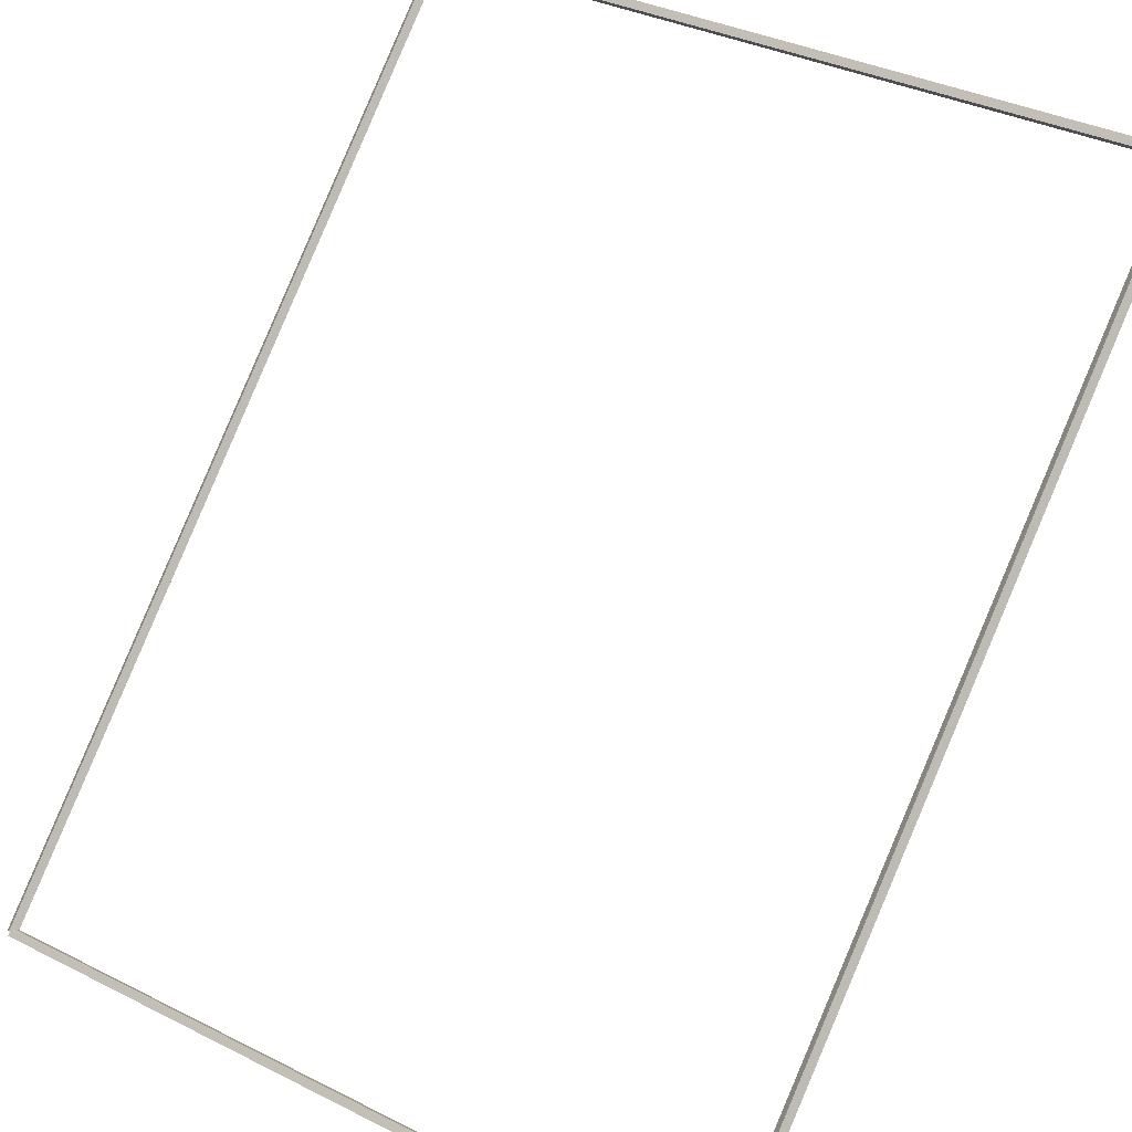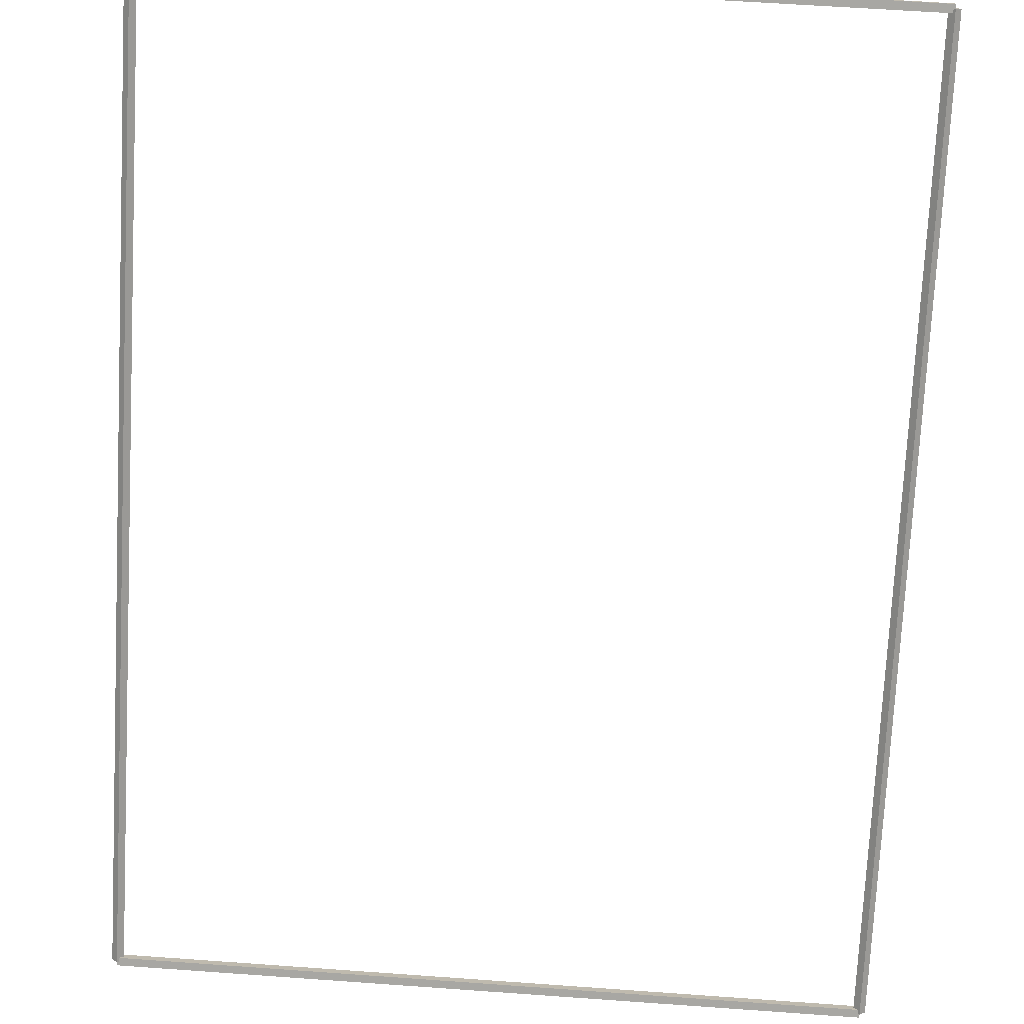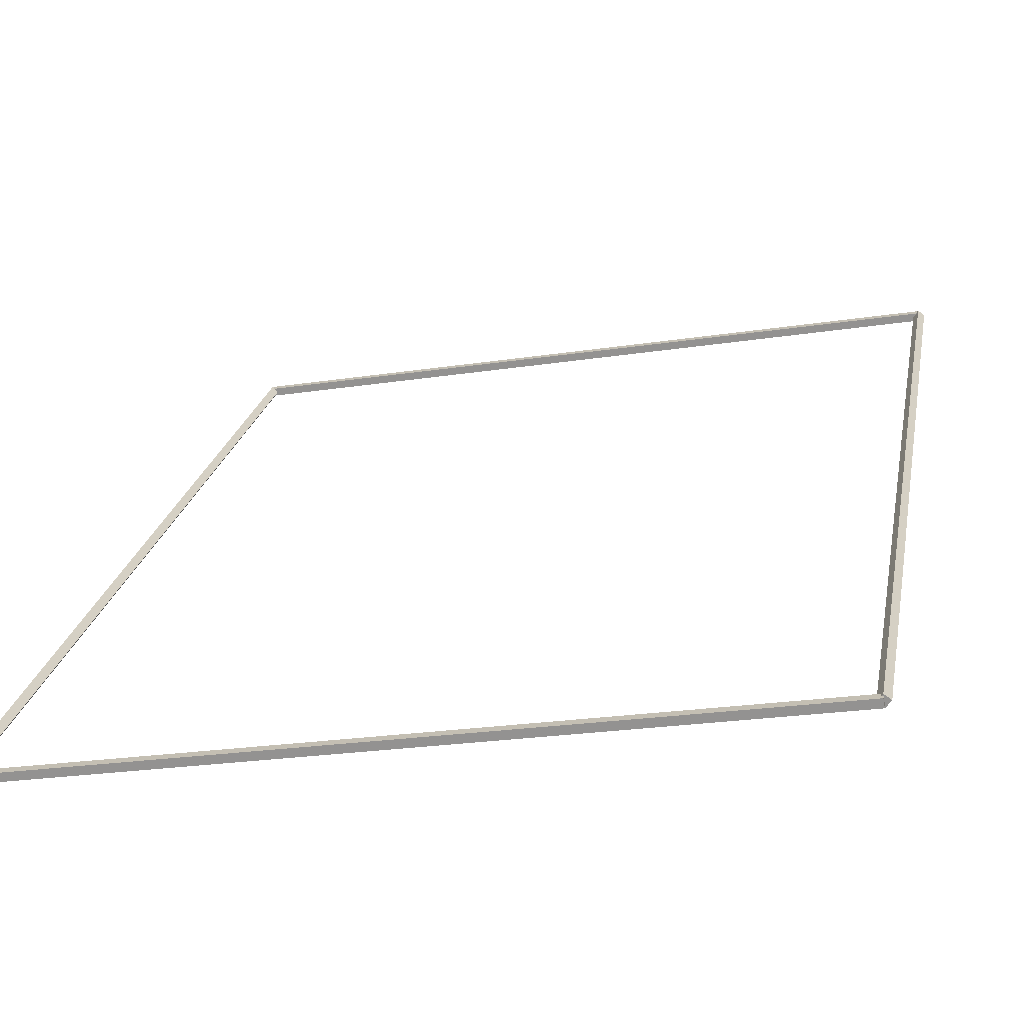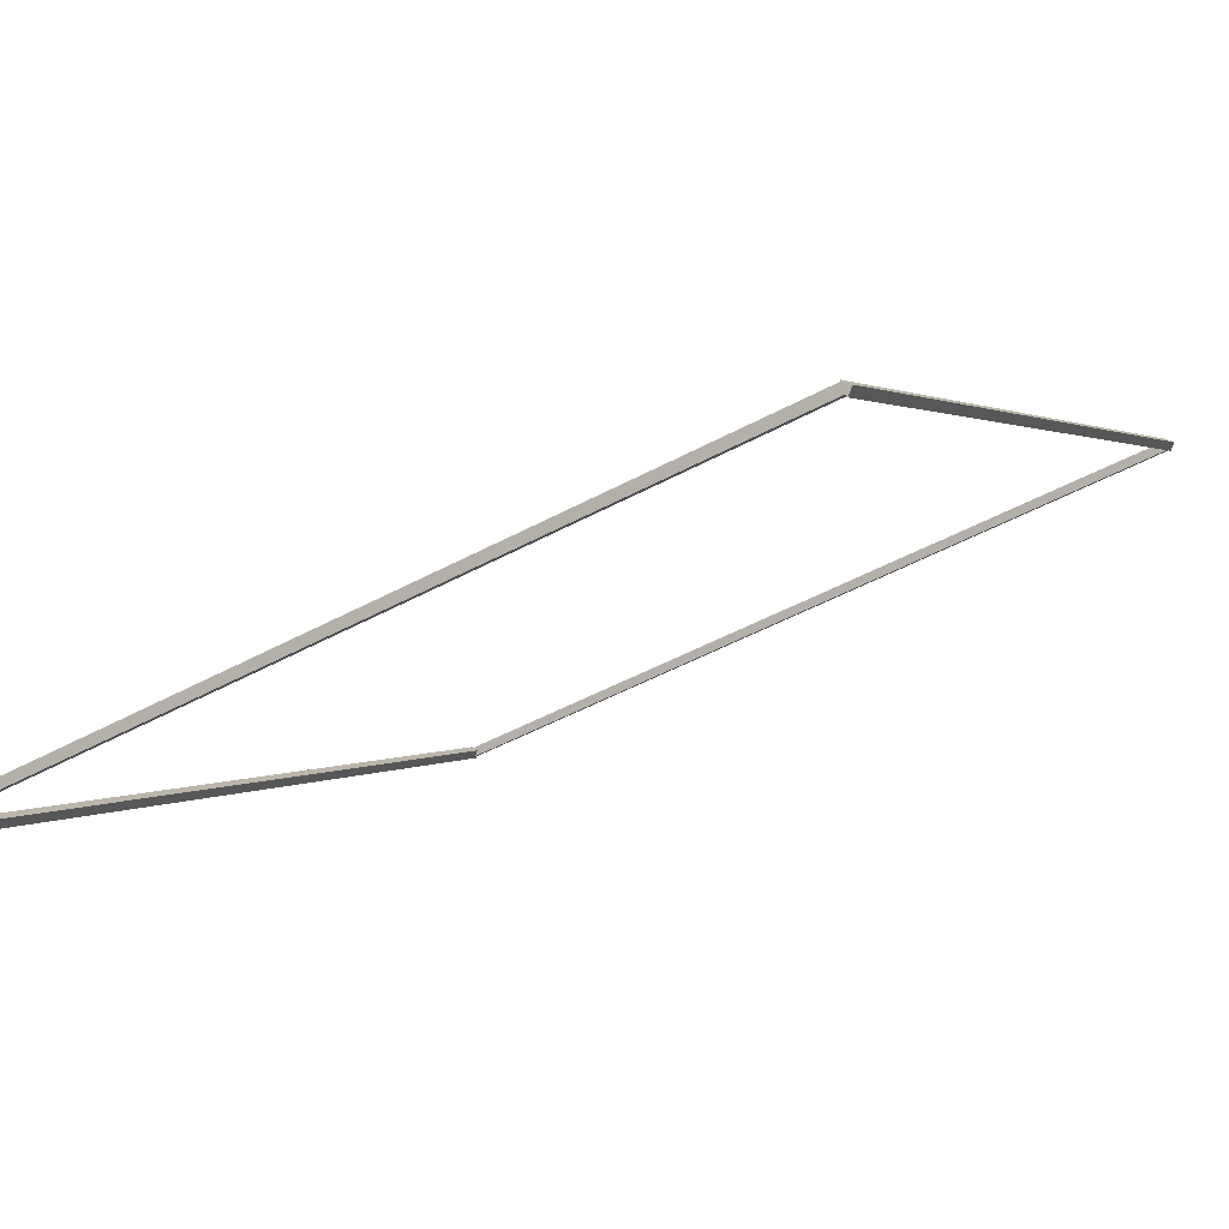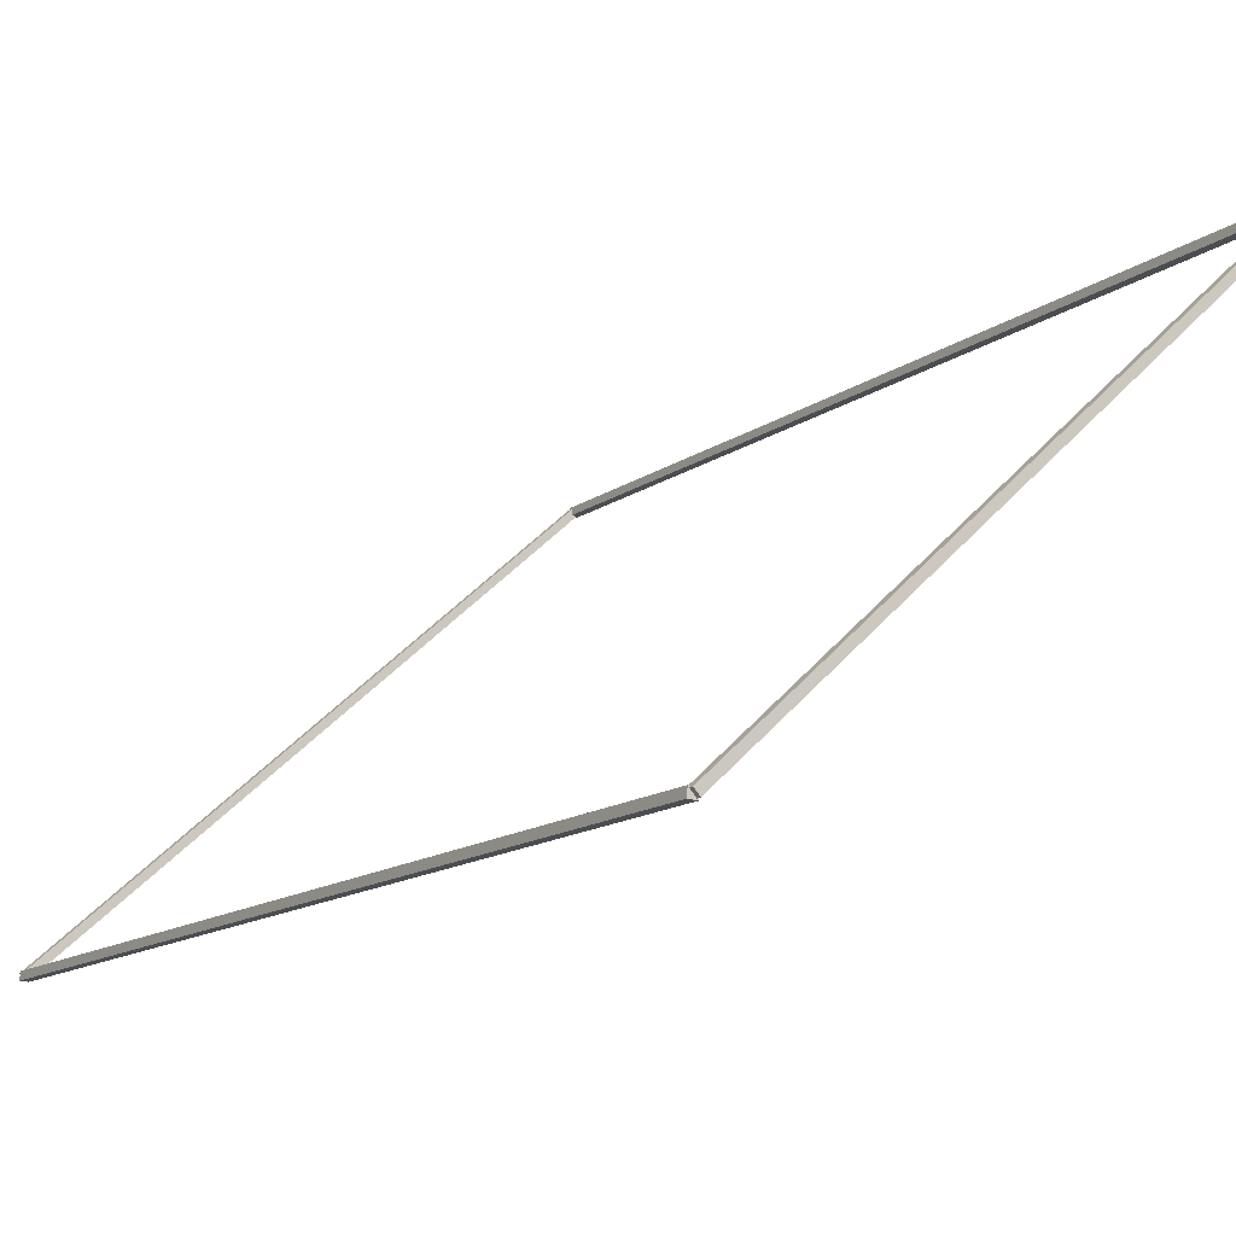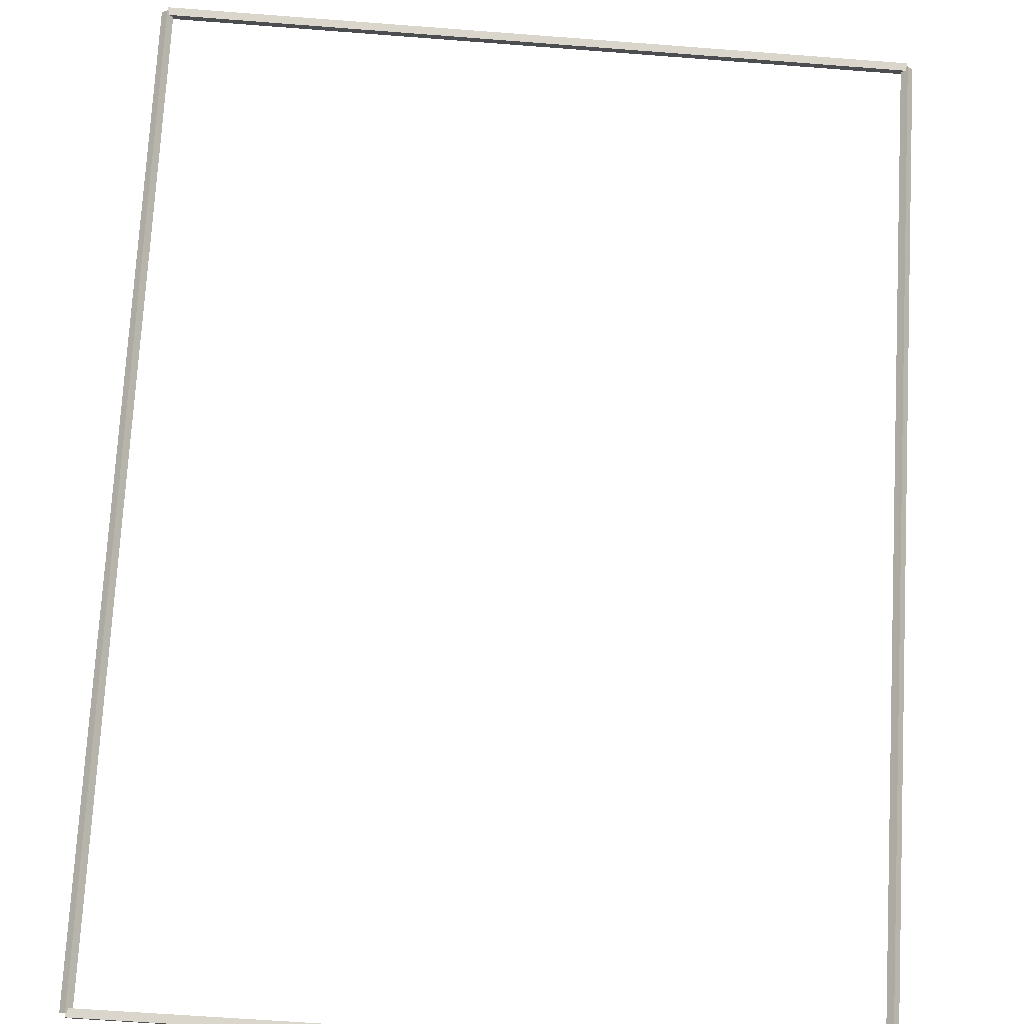
<metadata>
{"format":"obj","ext":"obj","renderer":"f3d","projection":"perspective","resolution":1024,"background":"white","views":[{"elev":35.6,"azim":-146.5,"up":"+Y"},{"elev":60.1,"azim":4.2,"up":"+Z"},{"elev":-24.4,"azim":14.1,"up":"+Z"},{"elev":-48.4,"azim":31.2,"up":"+Z"},{"elev":44.1,"azim":-51.9,"up":"+Y"},{"elev":-60.8,"azim":175.5,"up":"+Z"}]}
</metadata>
<code>
g layer_boundary_0_27_27
v 12.8 50.8 11.88
v 12.7 50.87 11.81
v 12.6 50.8 11.88
v 12.7 50.73 11.95
v 12.8 38.92 9.537e-07
v 12.7 38.99 -0.07071
v 12.6 38.92 9.537e-07
v 12.7 38.85 0.07071
f 1 2 3 4
f 6 2 1 5
f 5 1 4 8
f 6 5 8 7
f 8 4 3 7
f 7 3 2 6
g layer_boundary_0_27_27
v 0 50.9 11.88
v 0 50.8 11.78
v 0 50.7 11.88
v 0 50.8 11.98
v 12.7 50.9 11.88
v 12.7 50.8 11.78
v 12.7 50.7 11.88
v 12.7 50.8 11.98
f 9 10 11 12
f 14 10 9 13
f 13 9 12 16
f 14 13 16 15
f 16 12 11 15
f 15 11 10 14
g layer_boundary_0_27_27
v 0.1 38.92 9.537e-07
v -1.066e-14 38.85 0.07071
v -0.1 38.92 9.537e-07
v 3.02e-14 38.99 -0.07071
v 0.1 50.8 11.88
v -1.066e-14 50.73 11.95
v -0.1 50.8 11.88
v 3.02e-14 50.87 11.81
f 17 18 19 20
f 22 18 17 21
f 21 17 20 24
f 22 21 24 23
f 24 20 19 23
f 23 19 18 22
g layer_boundary_0_27_27
v 12.7 39.02 6.661e-07
v 12.7 38.92 0.1
v 12.7 38.82 6.661e-07
v 12.7 38.92 -0.1
v 0 39.02 6.661e-07
v 0 38.92 0.1
v 0 38.82 6.661e-07
v 0 38.92 -0.1
f 25 26 27 28
f 30 26 25 29
f 29 25 28 32
f 30 29 32 31
f 32 28 27 31
f 31 27 26 30

</code>
